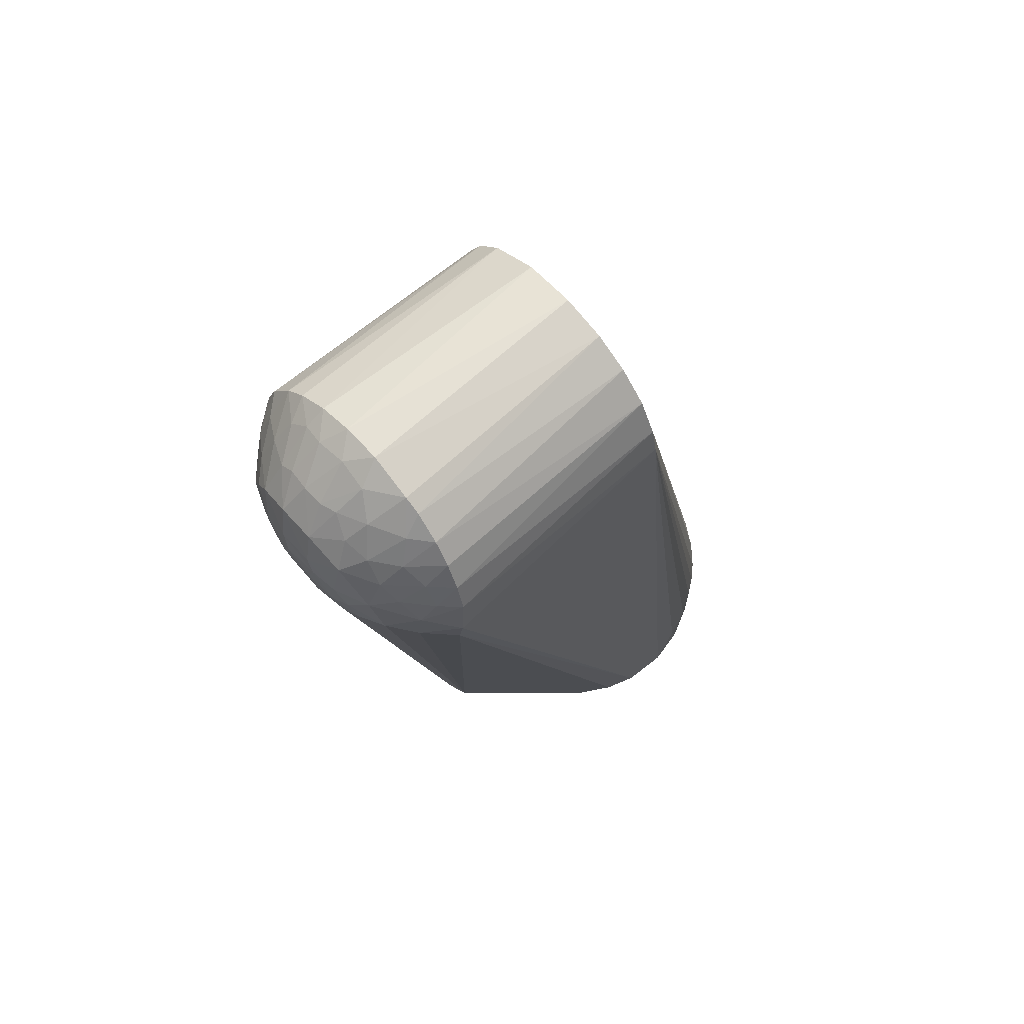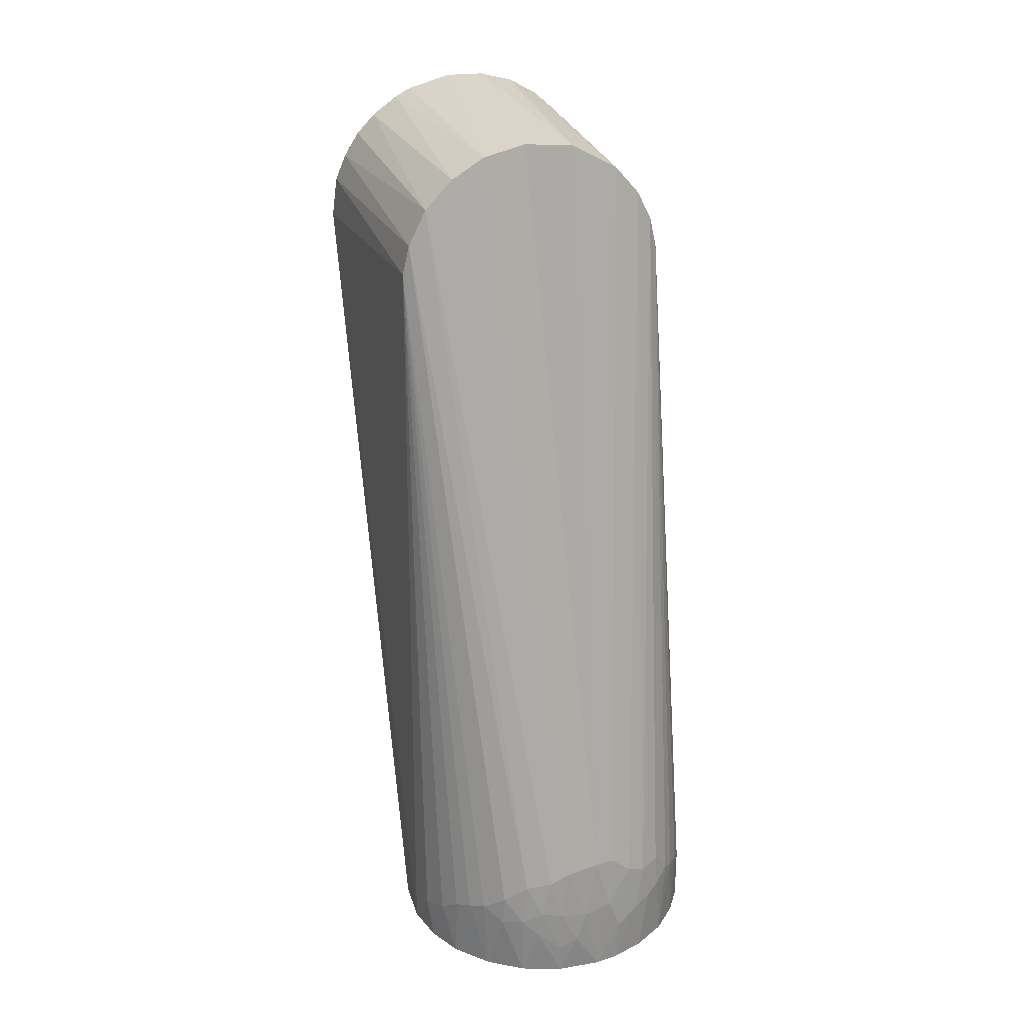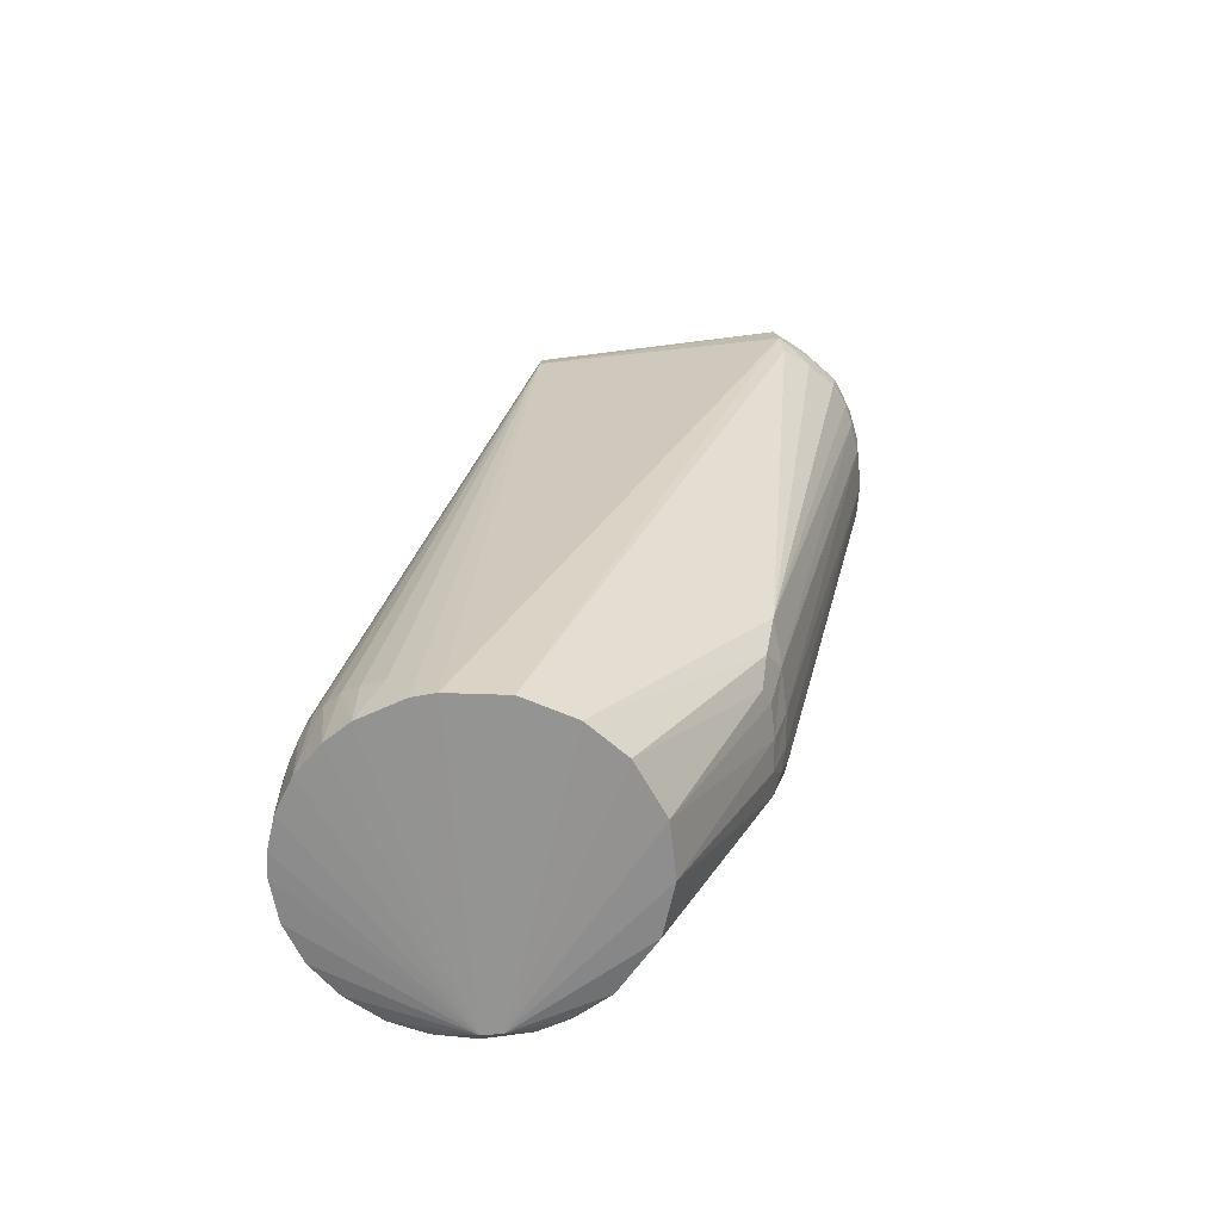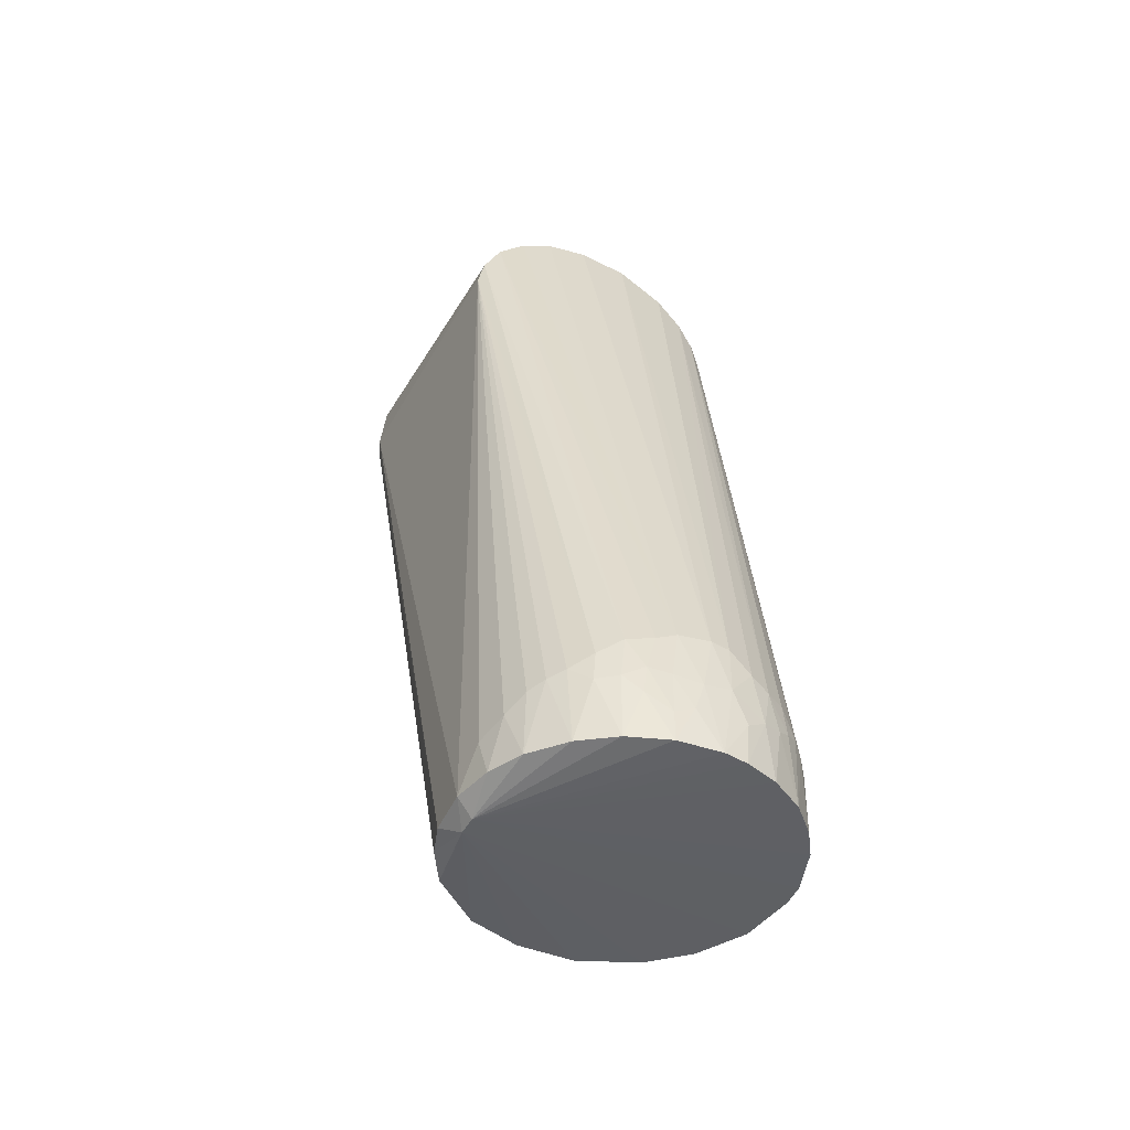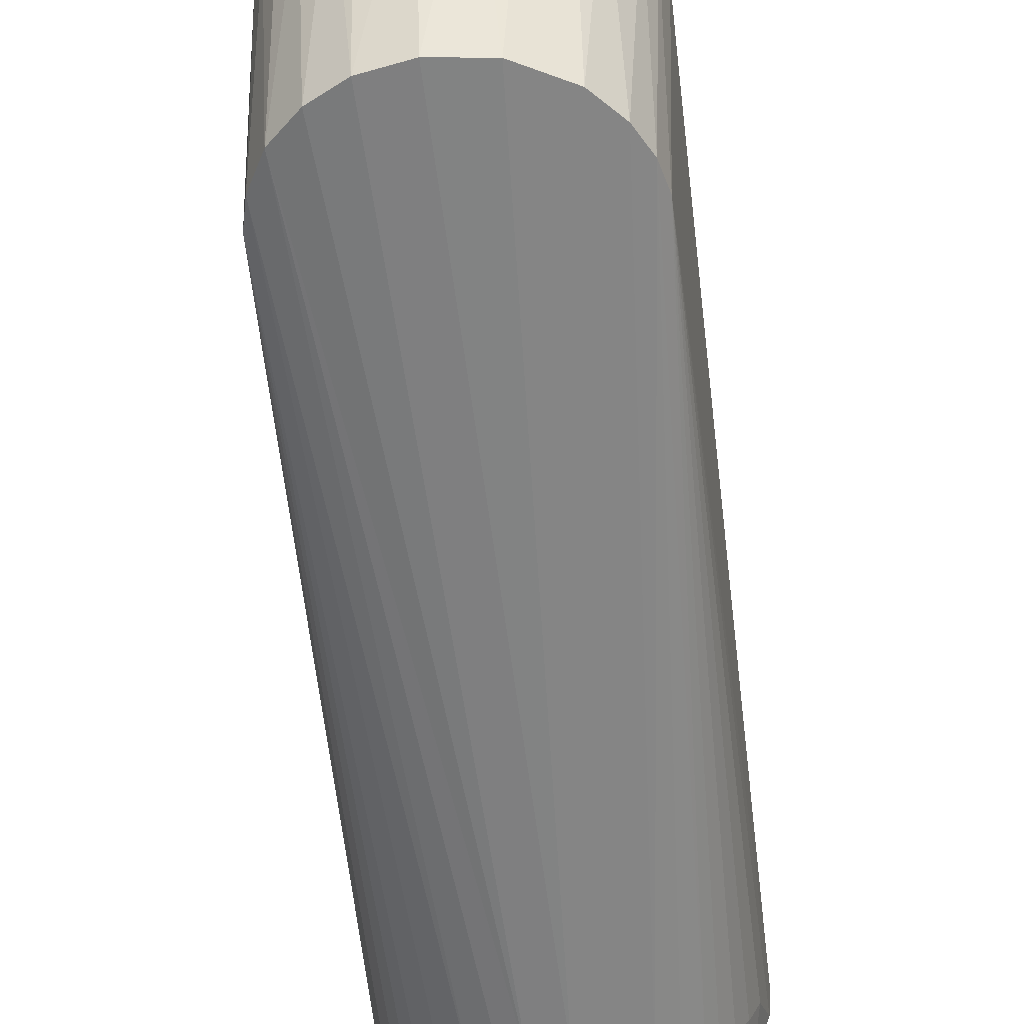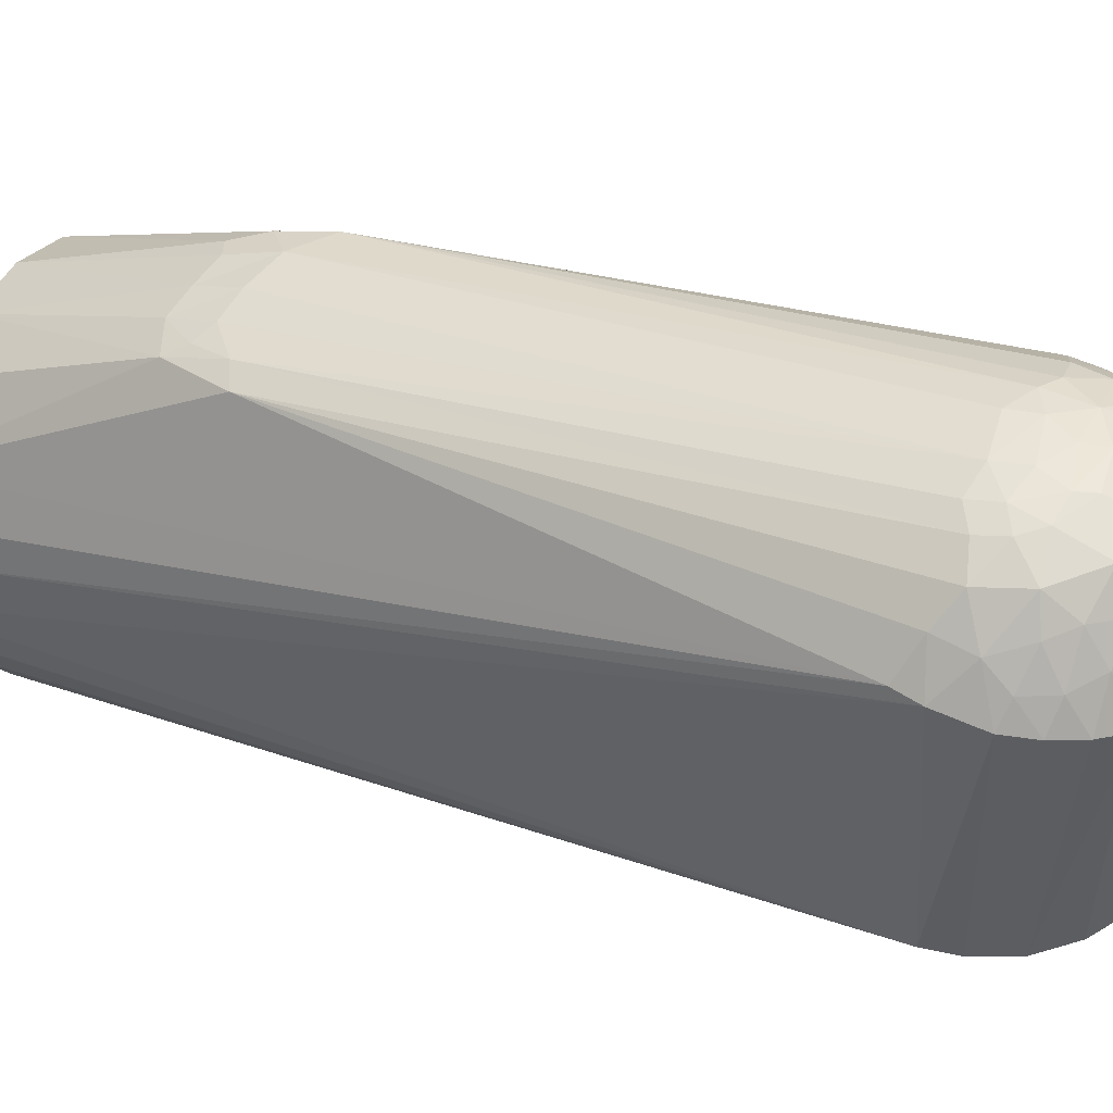
<metadata>
{"format":"obj","ext":"obj","renderer":"f3d","projection":"perspective","resolution":1024,"background":"white","views":[{"elev":68.7,"azim":-131.8,"up":"+Z"},{"elev":27.6,"azim":-19.1,"up":"+Z"},{"elev":-63.9,"azim":95.2,"up":"+Z"},{"elev":-44.5,"azim":-26.6,"up":"+Z"},{"elev":-46.4,"azim":6.3,"up":"+Y"},{"elev":50.7,"azim":-63.4,"up":"+Y"}]}
</metadata>
<code>
o obj1
v -0.04313 0.0346 -0.259
v -0.04949 0.1046 -0.007973
v -0.0276 0.08841 -0.1731
v -0.02924 0.0158 0.03807
v -0.039 0.01581 0.02823
v -0.00786 -0.05141 -0.2162
v 0.01149 0.05424 -0.259
v -0.00797 0.05458 -0.259
v -0.000707 0.08537 -0.1988
v 0.04522 0.01581 0.01618
v 0.04525 0.101 0.0244
v 0.04015 0.0158 0.02631
v 0.05258 0.01742 -0.259
v 0.05053 0.1033 0.003046
v 0.05508 -0.002321 -0.259
v 0.04767 0.01586 0.005726
v 0.03129 0.01581 0.03658
v 0.03052 0.09895 0.04205
v 0.02016 0.09825 0.04819
v -0.04901 0.1019 0.0147
v -0.05041 0.1039 0.0002623
v -0.04766 0.01586 0.005784
v -0.04541 0.101 0.02388
v -0.04035 0.1002 0.03226
v -0.03866 0.1083 0.0247
v -0.0503 0.02238 -0.259
v -0.02345 -0.04798 -0.2214
v -0.04525 0.0158 0.016
v 0.03741 0.09982 0.03584
v -0.01763 0.01581 0.04479
v -0.004649 0.0978 0.05217
v -0.01983 0.09853 0.04827
v -0.002655 0.0158 0.04798
v 0.01518 0.1167 0.03552
v 0.01032 0.1256 0.02724
v 0.007445 0.1175 0.03726
v 0.04951 0.1044 -0.008035
v 0.04347 0.03402 -0.259
v -0.01139 0.0843 -0.1997
v -0.02223 0.08404 -0.1947
v -0.02602 0.04898 -0.259
v -0.01577 0.1282 0.01071
v -0.01643 0.1253 0.02505
v -0.004211 0.129 0.01653
v -0.002979 0.1257 0.02893
v -0.03414 0.09933 0.0391
v -0.0254 0.09856 0.04545
v -0.02713 0.1053 0.03938
v 0.0446 0.1093 0.009724
v 0.04858 0.1018 0.01587
v 0.005702 0.1298 0.007863
v -0.006807 0.1295 0.01132
v 0.008238 0.1289 0.01471
v 0.02027 0.1171 0.03224
v 0.02161 0.1246 0.02149
v 0.02715 0.08822 -0.1754
v 0.01697 0.08286 -0.2008
v 0.03097 0.04576 -0.259
v 0.01085 0.08517 -0.1979
v 0.01018 0.1294 -0.0007215
v 0.01829 0.1274 -0.005254
v 0.008646 0.1284 -0.009444
v 0.05215 -0.01748 -0.243
v 0.05432 -0.01011 -0.259
v 0.002603 0.1053 0.04795
v 0.01317 0.106 0.04549
v -0.0282 0.1238 0.01365
v -0.0329 0.1222 0.0002261
v -0.04142 0.1135 0.007594
v -0.01458 0.1287 0.0006081
v -0.004047 0.1299 0.002559
v -0.01654 0.1273 -0.007896
v -0.00634 0.1291 -0.006773
v -0.03476 0.1165 0.01719
v -0.04347 0.1082 0.01585
v -0.02844 0.1184 0.02355
v -0.05397 0.01155 -0.259
v 0.008457 0.09786 0.05158
v 0.01479 0.01577 0.04594
v -0.01481 -0.05069 -0.2196
v -0.005146 -0.0546 -0.2455
v -0.01115 -0.05309 -0.2339
v -0.01159 -0.05381 -0.2485
v 0.03307 0.1216 -0.002943
v 0.02451 0.1257 -0.002052
v 0.03143 0.1229 0.006909
v 0.04019 0.1153 0.003949
v 0.04252 0.113 -0.006256
v -0.008002 0.1063 0.0465
v -0.000101 0.1176 0.03815
v 0.01822 0.1279 0.008189
v 0.02317 0.08496 -0.1911
v 0.04734 0.1078 -1.52e-05
v 0.01467 0.08941 -0.1833
v -0.0203 0.08992 -0.1771
v 0.003135 -0.05513 -0.2589
v -0.001501 -0.05409 -0.2349
v 0.03699 -0.04084 -0.2317
v 0.02698 0.1069 0.03806
v 0.0208 0.105 0.04321
v -0.02094 0.1272 0.004685
v -0.01088 0.08909 -0.186
v 0.0003668 0.08982 -0.1855
v -0.02346 0.126 -0.003386
v -0.02188 0.1174 0.03088
v -0.0309 0.1106 0.03111
v -0.05502 -0.004388 -0.259
v -0.05321 -0.01391 -0.2455
v 0.04112 0.1121 0.01355
v 0.03251 0.1174 0.01946
v 0.03867 0.108 0.02526
v 0.02652 0.1241 0.0158
v -0.005993 0.1159 0.03904
v -0.01588 0.1115 0.0402
v -0.01321 0.119 0.0339
v 0.00996 -0.05074 -0.2144
v 0.0174 -0.05018 -0.221
v -0.04106 0.1147 -0.004035
v -0.01176 -0.0539 -0.259
v 0.003435 -0.05153 -0.2143
v 0.02963 0.1129 0.02962
v 0.04887 -0.02543 -0.2399
v 0.04082 -0.03713 -0.2341
v 0.04293 -0.03447 -0.259
v 0.04514 -0.03161 -0.2356
v 0.03401 -0.04346 -0.259
v 0.01121 -0.05398 -0.259
v 0.0128 -0.05344 -0.244
v 0.02676 -0.04816 -0.2375
v 0.02001 -0.05123 -0.2392
v 0.02253 -0.05028 -0.259
v 0.03157 -0.04521 -0.2346
v -0.04607 -0.03023 -0.2364
v -0.04649 -0.02971 -0.259
v -0.04235 -0.03532 -0.2341
v -0.04987 -0.02352 -0.2415
v -0.05204 -0.01809 -0.259
v -0.03216 -0.04484 -0.2376
v -0.03689 -0.04085 -0.259
v -0.02551 -0.04891 -0.259
v -0.02547 -0.04879 -0.2364
v -0.03134 -0.04468 -0.2272
v 0.04875 -0.02571 -0.259
v 0.00818 -0.05346 -0.2326
v 0.0241 -0.04818 -0.224
v 0.03109 -0.04413 -0.2235
v -0.01782 0.08708 -0.189
v -0.04972 -0.003351 -0.2646
v -0.0497 0.003472 -0.2645
v -0.03804 -0.03988 -0.2322
v -0.01969 -0.05136 -0.2424
v -0.01844 -0.05127 -0.2325
f 1 2 3
f 4 5 6
f 7 8 9
f 10 11 12
f 13 14 15
f 15 14 16
f 17 18 19
f 20 21 22
f 23 24 25
f 5 24 23
f 1 26 2
f 27 5 28
f 29 18 17
f 30 4 6
f 31 32 30
f 31 30 33
f 34 35 36
f 37 13 38
f 39 9 8
f 40 8 41
f 28 20 22
f 42 43 44
f 44 43 45
f 4 46 5
f 47 48 46
f 46 4 47
f 14 49 50
f 50 16 14
f 51 52 53
f 35 54 55
f 53 35 55
f 45 35 44
f 56 37 38
f 7 57 58
f 57 7 59
f 60 61 62
f 63 64 16
f 64 15 16
f 65 66 36
f 67 68 69
f 42 44 52
f 70 52 71
f 72 70 73
f 74 75 25
f 67 43 42
f 67 76 43
f 77 2 26
f 1 40 41
f 40 39 8
f 78 65 31
f 31 33 78
f 78 33 79
f 27 80 5
f 6 5 80
f 81 82 83
f 4 30 47
f 50 11 10
f 84 85 86
f 86 87 84
f 84 87 88
f 47 30 32
f 32 48 47
f 31 89 32
f 89 31 65
f 65 90 89
f 65 78 66
f 91 53 55
f 91 51 53
f 92 38 58
f 56 38 92
f 93 49 14
f 9 59 7
f 92 58 57
f 92 59 94
f 73 95 72
f 81 96 97
f 98 16 10
f 99 54 100
f 100 54 34
f 70 42 52
f 42 101 67
f 101 68 67
f 51 71 52
f 102 103 39
f 72 104 70
f 42 70 101
f 101 70 104
f 3 104 95
f 74 69 75
f 23 28 5
f 69 74 67
f 20 75 69
f 20 69 21
f 76 105 43
f 76 25 106
f 46 24 5
f 106 25 24
f 77 107 21
f 1 3 40
f 19 78 79
f 78 19 66
f 107 108 22
f 79 17 19
f 29 17 12
f 50 49 109
f 110 111 109
f 49 87 109
f 53 44 35
f 86 112 109
f 112 110 109
f 91 112 86
f 85 91 86
f 109 87 86
f 113 114 89
f 115 43 105
f 45 36 35
f 36 45 90
f 91 60 51
f 56 84 88
f 85 84 56
f 37 14 13
f 93 87 49
f 59 9 94
f 103 94 9
f 59 92 57
f 94 56 92
f 51 60 71
f 73 71 60
f 116 117 12
f 116 12 17
f 36 66 34
f 52 44 53
f 73 70 71
f 104 72 95
f 74 76 67
f 74 25 76
f 105 76 106
f 21 118 2
f 96 81 119
f 119 81 83
f 107 22 21
f 120 6 97
f 111 110 121
f 121 110 55
f 11 50 109
f 111 11 109
f 50 10 16
f 93 37 88
f 114 113 115
f 115 113 45
f 115 45 43
f 89 90 113
f 114 32 89
f 105 114 115
f 55 54 121
f 34 54 35
f 90 65 36
f 19 18 100
f 99 100 18
f 100 66 19
f 66 100 34
f 91 85 61
f 112 91 55
f 93 14 37
f 73 62 103
f 9 39 103
f 102 95 73
f 122 63 16
f 123 124 125
f 123 126 124
f 123 98 126
f 96 127 128
f 129 130 131
f 79 116 17
f 129 131 126
f 132 129 126
f 29 99 18
f 60 62 73
f 118 69 68
f 118 21 69
f 25 75 23
f 105 106 48
f 106 46 48
f 104 3 68
f 21 2 77
f 133 134 135
f 136 137 134
f 138 139 140
f 141 27 142
f 28 142 27
f 141 142 138
f 120 79 33
f 110 112 55
f 11 111 29
f 11 29 12
f 37 56 88
f 45 113 90
f 60 91 61
f 61 85 56
f 62 61 94
f 94 61 56
f 94 103 62
f 63 122 143
f 63 143 64
f 98 123 16
f 98 132 126
f 97 144 120
f 131 130 127
f 132 145 129
f 146 98 10
f 10 145 146
f 132 98 146
f 68 101 104
f 147 95 102
f 24 46 106
f 118 68 3
f 2 118 3
f 147 39 40
f 39 147 102
f 96 119 148
f 127 96 148
f 148 119 140
f 131 127 148
f 148 140 139
f 126 131 148
f 148 124 126
f 148 134 137
f 148 143 124
f 148 64 143
f 148 15 64
f 149 41 8
f 1 41 149
f 149 8 7
f 149 26 1
f 77 26 149
f 7 58 149
f 149 107 77
f 149 148 107
f 58 38 149
f 149 38 13
f 13 15 149
f 15 148 149
f 150 135 139
f 136 108 137
f 97 6 82
f 82 6 80
f 138 150 139
f 138 142 150
f 140 151 141
f 30 6 120
f 120 33 30
f 29 111 121
f 114 48 32
f 99 121 54
f 88 87 93
f 124 143 125
f 96 144 97
f 95 40 3
f 20 23 75
f 20 28 23
f 137 107 148
f 137 108 107
f 133 136 134
f 97 82 81
f 152 82 80
f 142 28 22
f 142 22 150
f 138 140 141
f 120 116 79
f 29 121 99
f 114 105 48
f 16 123 125
f 122 125 143
f 128 144 96
f 144 116 120
f 128 127 130
f 103 102 73
f 95 147 40
f 135 150 22
f 139 135 134
f 134 148 139
f 151 119 83
f 125 122 16
f 10 12 145
f 12 117 145
f 116 144 117
f 132 146 145
f 27 141 152
f 141 151 152
f 152 151 83
f 152 83 82
f 145 130 129
f 133 135 22
f 136 133 22
f 151 140 119
f 108 136 22
f 152 80 27
f 117 130 145
f 130 144 128
f 144 130 117

</code>
